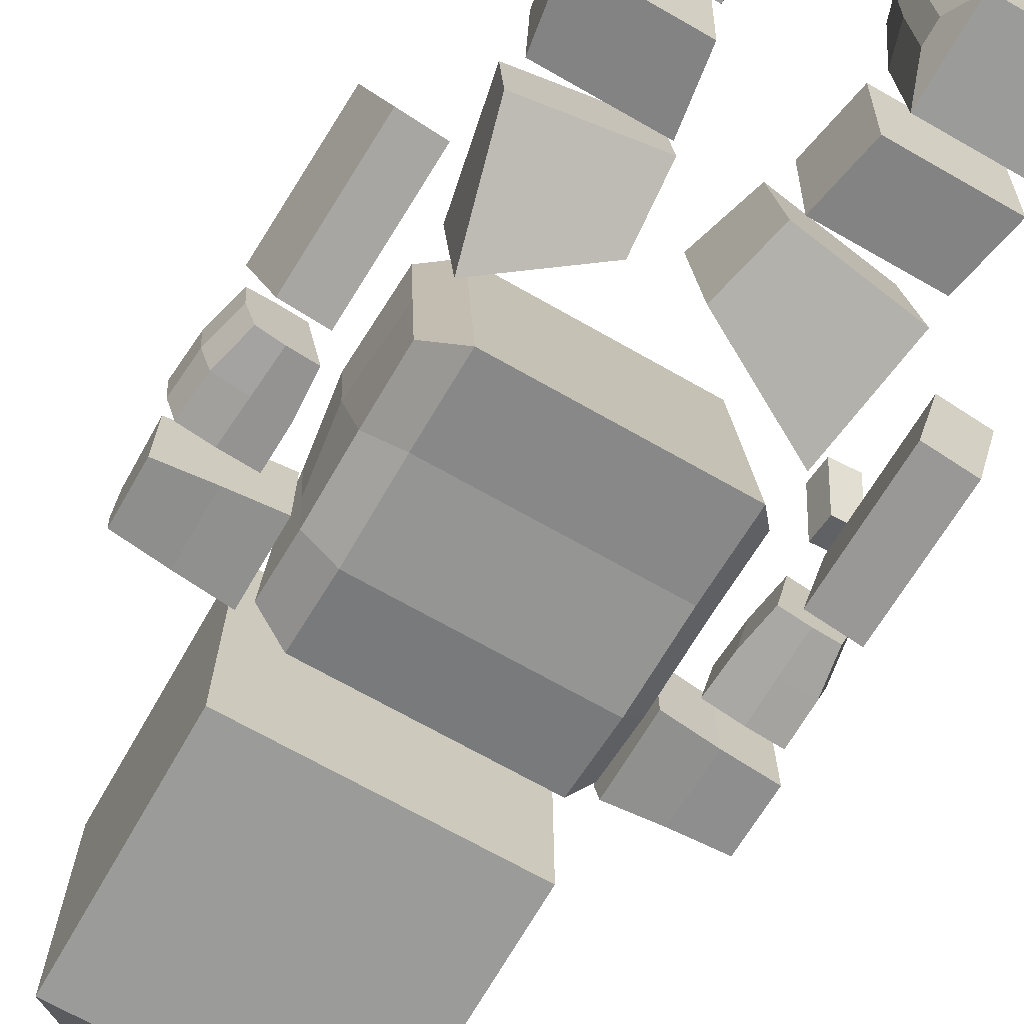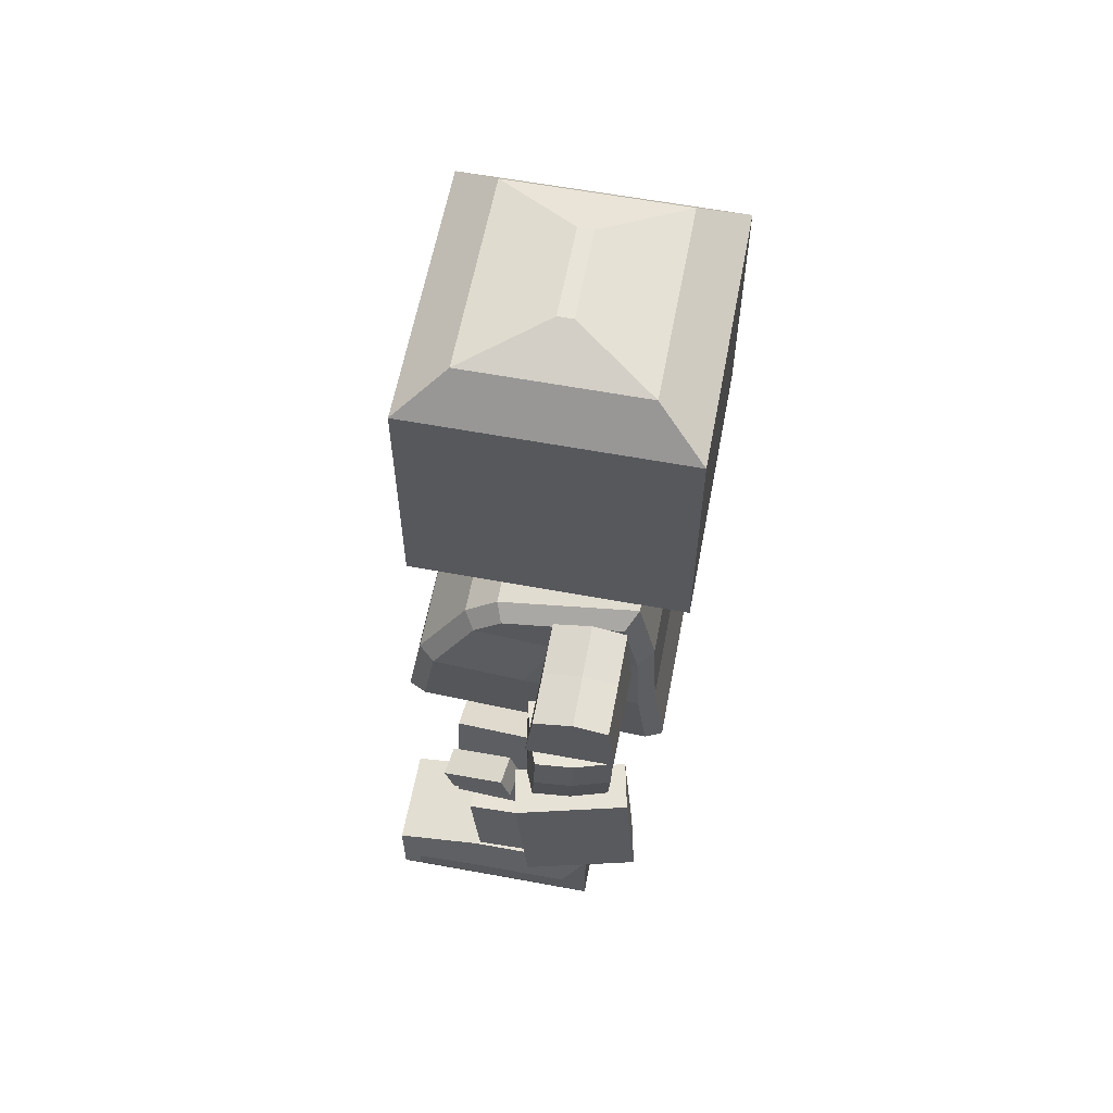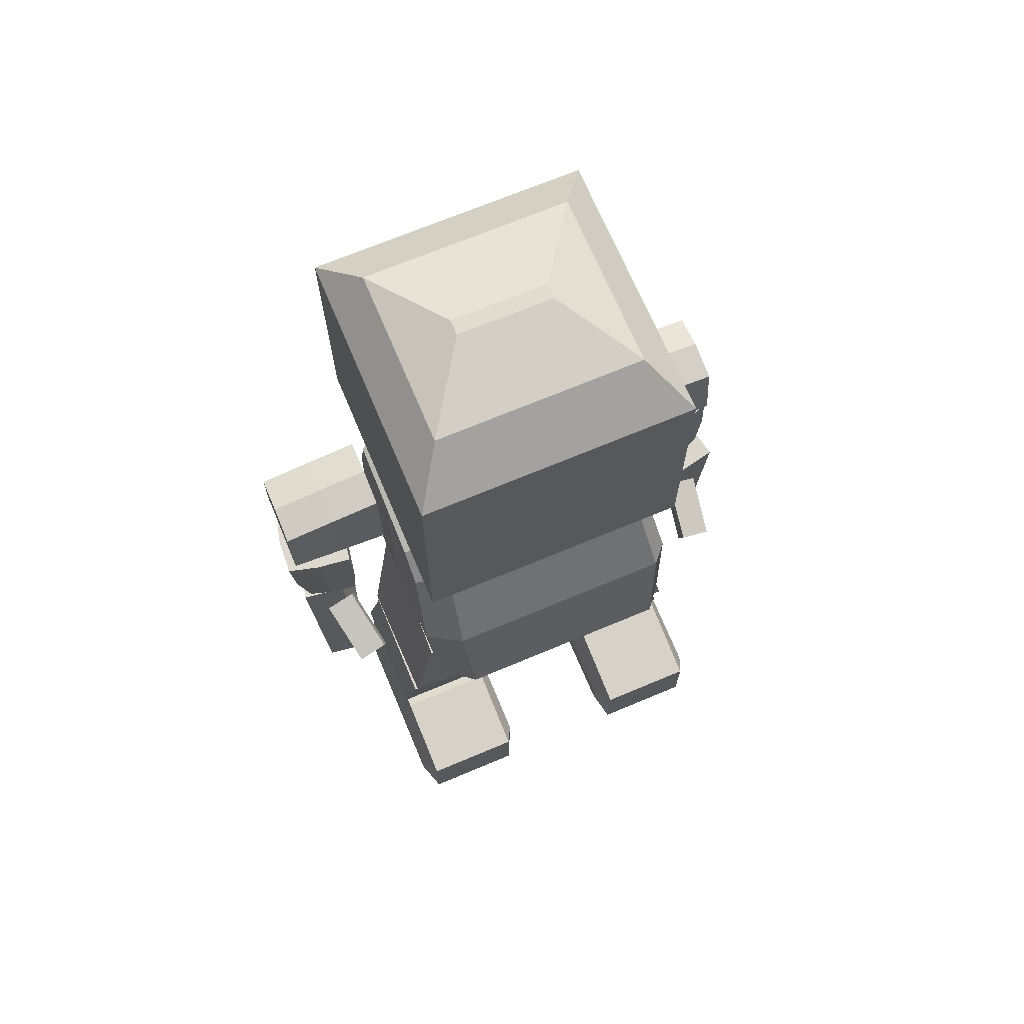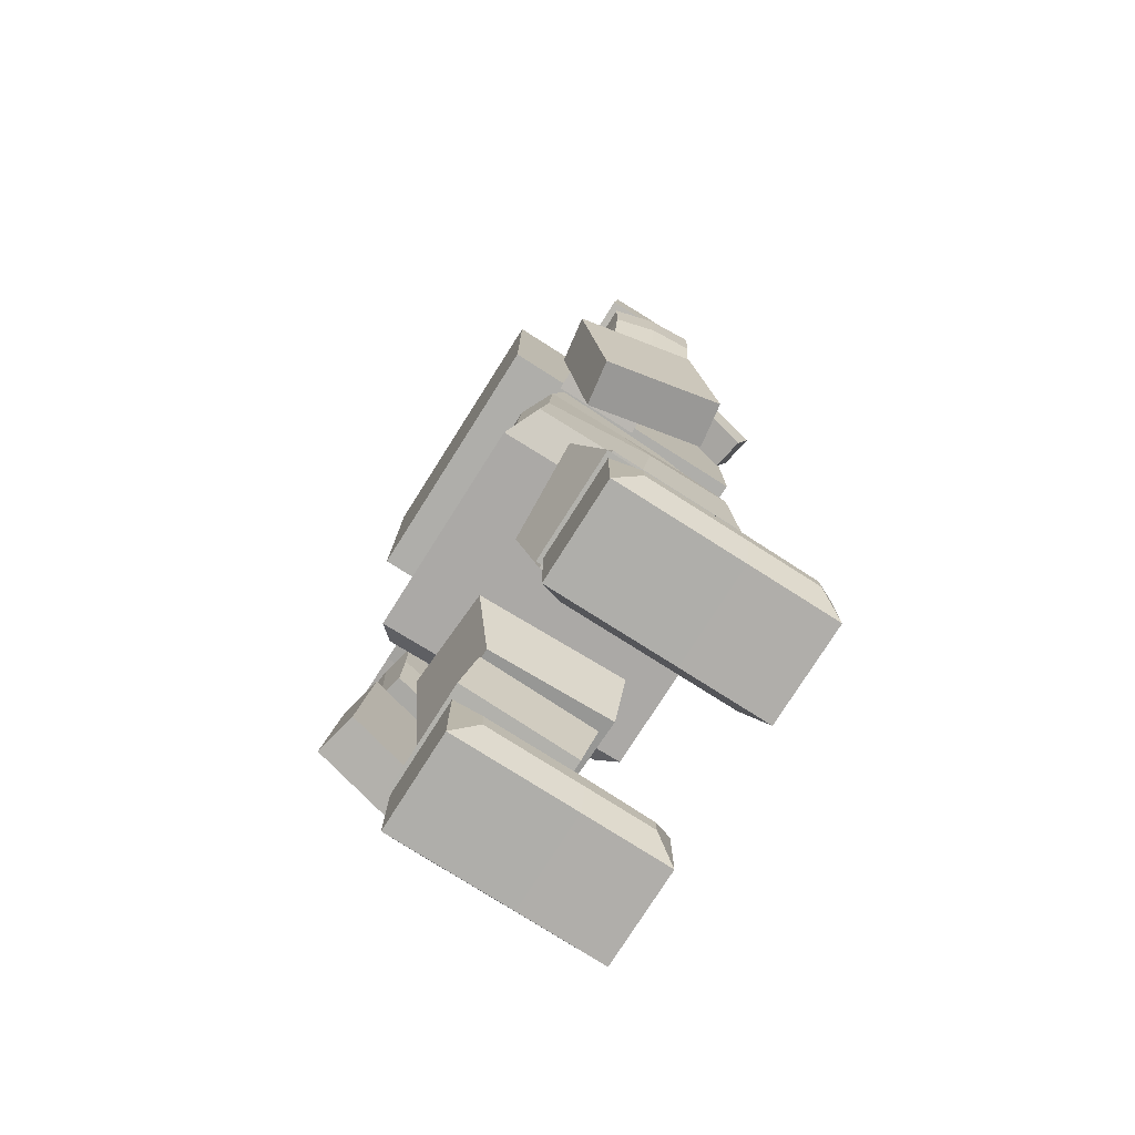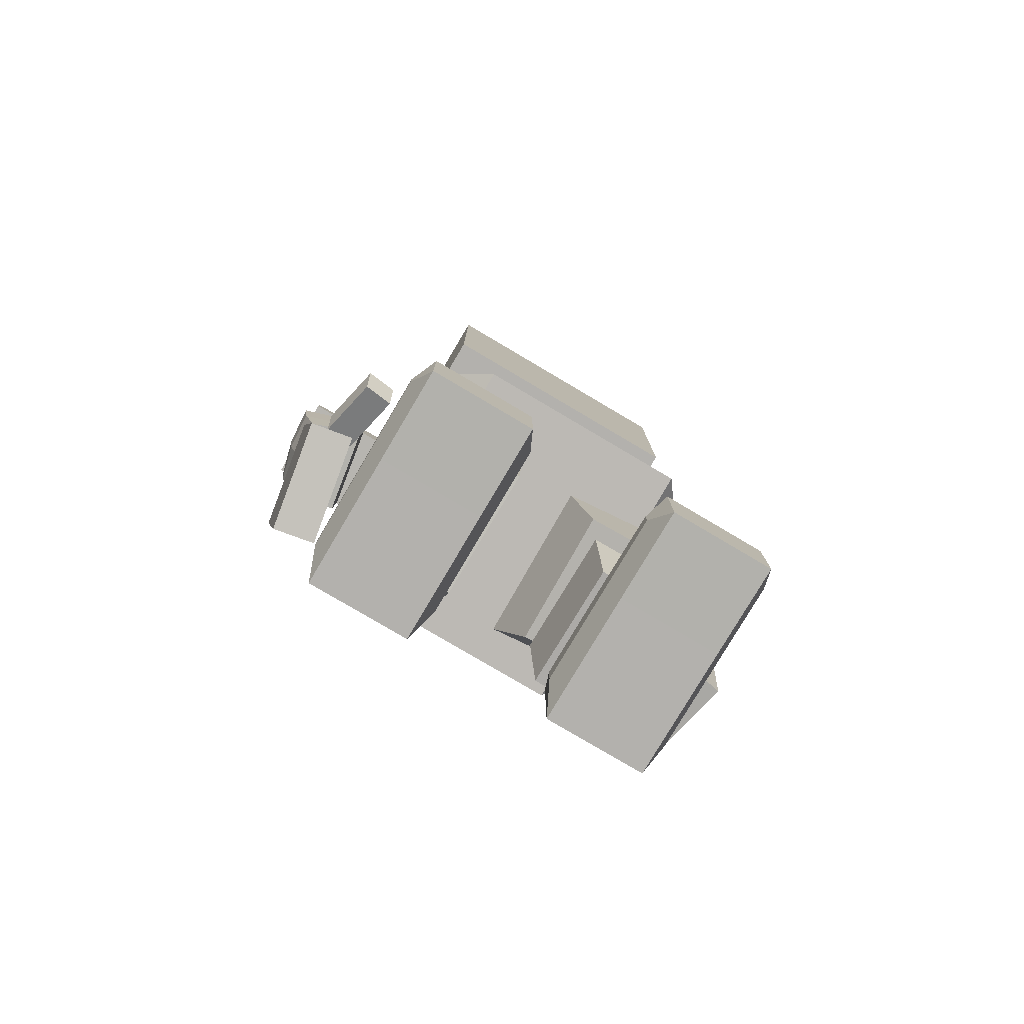
<metadata>
{"format":"obj","ext":"obj","renderer":"f3d","projection":"perspective","resolution":1024,"background":"white","views":[{"elev":-69.6,"azim":-29.7,"up":"+Z"},{"elev":60.5,"azim":100.7,"up":"+Y"},{"elev":69.6,"azim":-22.8,"up":"+Y"},{"elev":-77.6,"azim":-122.4,"up":"+Y"},{"elev":-79.3,"azim":-30.6,"up":"+Y"}]}
</metadata>
<code>
o Platformer.001
v -0.5194 -0.3228 0.1043
v -0.5518 -0.2721 -0.05228
v -0.542 -0.3415 -0.07677
v -0.5095 -0.3922 0.07983
v -0.4472 -0.3089 0.09389
v -0.4797 -0.2582 -0.06271
v -0.4374 -0.3783 0.0694
v -0.4698 -0.3276 -0.08721
v 0.5492 -0.3651 -0.04525
v 0.4797 -0.3637 -0.05439
v 0.4782 -0.2972 -0.03224
v 0.5477 -0.2986 -0.0231
v 0.5286 -0.4152 0.1037
v 0.5271 -0.3487 0.1259
v 0.4576 -0.3473 0.1167
v 0.4591 -0.4138 0.09456
v 0.5672 -0.6192 -0.3693
v 0.4539 -0.6214 -0.3454
v 0.453 -0.2731 -0.3178
v 0.5663 -0.2709 -0.3417
v 0.624 -0.6403 -0.1019
v 0.6232 -0.292 -0.07424
v 0.5099 -0.2942 -0.05033
v 0.5108 -0.6425 -0.07798
v -0.6115 -0.1396 -0.1081
v -0.6053 -0.1429 -0.2013
v -0.5776 -0.2436 -0.1938
v -0.5838 -0.2404 -0.1006
v -0.5812 -0.1446 -0.2895
v -0.5535 -0.2454 -0.282
v -0.6207 -0.03707 -0.1127
v -0.6145 -0.04036 -0.2059
v -0.5903 -0.04207 -0.2941
v -0.5461 -0.02936 -0.09043
v -0.5293 -0.03237 -0.192
v -0.5125 -0.03538 -0.2936
v -0.4609 -0.02138 -0.07656
v -0.4441 -0.02439 -0.1782
v -0.4273 -0.02739 -0.2798
v -0.4568 -0.1244 -0.07283
v -0.44 -0.1274 -0.1744
v -0.4231 -0.1304 -0.276
v -0.4623 -0.2282 -0.07066
v -0.4455 -0.2313 -0.1723
v -0.4287 -0.2343 -0.2739
v -0.5284 -0.2344 -0.08142
v -0.5116 -0.2374 -0.183
v -0.4947 -0.2405 -0.2846
v -0.5036 -0.1379 -0.2891
v -0.5372 -0.1319 -0.08593
v 0.4851 -0.03717 -0.2946
v 0.563 -0.03562 -0.3008
v 0.5654 -0.1386 -0.2975
v 0.4877 -0.1401 -0.2914
v 0.4003 -0.0388 -0.2767
v 0.4076 -0.1416 -0.2745
v 0.5493 -0.2419 -0.2903
v 0.4904 -0.243 -0.2881
v 0.4246 -0.2443 -0.2742
v 0.6029 -0.1316 -0.1175
v 0.6005 -0.02862 -0.1208
v 0.5275 -0.02971 -0.09312
v 0.5301 -0.1326 -0.08987
v 0.5868 -0.2349 -0.1103
v 0.5328 -0.2356 -0.08662
v 0.4427 -0.03134 -0.07522
v 0.45 -0.1342 -0.07296
v 0.467 -0.2368 -0.07274
v 0.5774 -0.238 -0.2013
v 0.5116 -0.2393 -0.1874
v 0.4458 -0.2406 -0.1735
v 0.4288 -0.1379 -0.1737
v 0.4215 -0.03507 -0.176
v 0.5063 -0.03344 -0.1939
v 0.5911 -0.0318 -0.2118
v 0.5935 -0.1347 -0.2085
v -0.3525 0.1949 -0.1157
v -0.4763 0.1837 -0.1157
v -0.4763 0.01515 -0.09628
v -0.3525 0.003981 -0.09628
v -0.6002 0.1704 -0.1157
v -0.6002 0.02844 -0.09628
v -0.4763 0.1902 -0.291
v -0.3525 0.2013 -0.291
v -0.3525 0.003981 -0.3053
v -0.4763 0.01515 -0.3053
v -0.6002 0.1769 -0.291
v -0.6002 0.02844 -0.3053
v -0.4763 0.2053 -0.2018
v -0.3525 0.2164 -0.2018
v -0.6002 0.192 -0.2018
v -0.3525 0.003981 -0.2018
v -0.4763 0.01515 -0.2018
v -0.6002 0.02844 -0.2018
v 0.344 0.202 -0.291
v 0.4679 0.1902 -0.291
v 0.4679 0.01515 -0.3053
v 0.344 0.00335 -0.3053
v 0.5917 0.1825 -0.291
v 0.5917 0.02279 -0.3053
v 0.344 0.00335 -0.09628
v 0.4679 0.01515 -0.09628
v 0.4679 0.1837 -0.1157
v 0.344 0.1955 -0.1157
v 0.5917 0.02279 -0.09628
v 0.5917 0.1761 -0.1157
v 0.344 0.2171 -0.2081
v 0.344 0.00335 -0.2081
v 0.5917 0.1976 -0.2081
v 0.5917 0.02279 -0.2081
v 0.4679 0.01515 -0.2081
v 0.4679 0.2053 -0.2081
v -0.345 -0.1048 0.178
v -0.3294 0.05612 0.07819
v -0.3294 0.03527 -0.1178
v -0.345 -0.1257 -0.04303
v -0.3294 -0.3258 0.2155
v -0.3294 -0.3467 -0.06497
v -0.3294 0.01442 -0.3138
v -0.3294 -0.1854 -0.3224
v -0.3294 -0.3675 -0.3454
v 0.3249 0.0369 -0.1181
v 0.3249 0.05806 0.08073
v 0.3442 -0.1053 0.182
v 0.3442 -0.1264 -0.04227
v 0.3249 0.01574 -0.317
v 0.3249 -0.187 -0.3257
v 0.3249 -0.3295 0.2201
v 0.3249 -0.3507 -0.06453
v 0.3249 -0.3718 -0.3491
v 0.3249 0.1805 -0.2808
v 0.3249 0.1496 -0.1345
v 0.3249 0.1187 0.01183
v -0.3294 0.1463 -0.1339
v -0.3294 0.1768 -0.2781
v -0.3294 0.1159 0.01029
v -0.2464 0.02994 -0.3514
v -0.2464 -0.2043 -0.3615
v -0.01141 0.02994 -0.3514
v -0.01141 -0.2043 -0.3615
v -0.2464 -0.4177 -0.3885
v -0.01141 -0.4177 -0.3885
v -0.2464 -0.3932 -0.05985
v -0.01141 -0.3932 -0.05985
v -0.2464 -0.3688 0.2688
v -0.01141 -0.3688 0.2688
v -0.2599 -0.1098 0.2248
v -0.01141 -0.1098 0.2248
v -0.2464 0.07881 0.1079
v -0.01141 0.07881 0.1079
v -0.2464 0.1488 0.02835
v -0.01141 0.1488 0.02835
v -0.2464 0.2202 -0.3096
v -0.01141 0.2202 -0.3096
v -0.2464 0.1845 -0.1406
v -0.01141 0.1845 -0.1406
v 0.2858 0.02994 -0.3514
v 0.2858 -0.2043 -0.3615
v 0.2858 -0.4177 -0.3885
v 0.2858 -0.3932 -0.05985
v 0.2858 -0.3688 0.2688
v 0.3055 -0.1098 0.2248
v 0.2858 0.07881 0.1079
v 0.2858 0.1488 0.02835
v 0.2858 0.2202 -0.3096
v 0.2858 0.1845 -0.1406
v -0.08861 -0.6255 -0.2527
v -0.08479 -0.5992 0.1311
v -0.09136 -0.7731 0.1331
v -0.09518 -0.7994 -0.1924
v -0.3832 -0.7306 0.1331
v -0.3258 -0.4368 0.1311
v -0.3113 -0.4631 -0.2527
v -0.387 -0.7569 -0.1924
v 0.0617 -0.6255 -0.2527
v 0.1165 -0.7994 -0.1924
v 0.1127 -0.7731 0.1331
v 0.05788 -0.5992 0.1311
v 0.3509 -0.4631 -0.2527
v 0.3471 -0.4368 0.1311
v 0.4045 -0.7306 0.1331
v 0.4083 -0.7569 -0.1924
v -0.1126 -0.819 -0.1986
v -0.1126 -0.837 0.1036
v -0.1413 -1.014 0.07559
v -0.1413 -0.9955 -0.2266
v -0.4126 -1.014 0.07559
v -0.384 -0.837 0.1036
v -0.384 -0.819 -0.1986
v -0.4126 -0.9955 -0.2266
v 0.1339 -0.819 -0.1986
v 0.1626 -0.9955 -0.2266
v 0.1626 -1.014 0.07559
v 0.1339 -0.837 0.1036
v 0.4053 -0.819 -0.1986
v 0.4053 -0.837 0.1036
v 0.4339 -1.014 0.07559
v 0.4339 -0.9955 -0.2266
v -0.4338 -1.193 0.08094
v -0.4338 -1.194 0.2504
v -0.4338 -1.147 0.2504
v -0.4338 -1.137 0.08094
v -0.1357 -1.137 0.08094
v -0.1357 -1.147 0.2504
v -0.1357 -1.194 0.2504
v -0.1357 -1.193 0.08094
v -0.1357 -1.137 -0.1603
v -0.1357 -1.193 -0.1603
v -0.4338 -1.193 -0.1603
v -0.4338 -1.137 -0.1603
v -0.4059 -1.272 0.0878
v -0.4059 -1.274 0.3059
v -0.1637 -1.272 0.0878
v -0.1637 -1.274 0.3059
v -0.4059 -1.088 0.3059
v -0.4059 -1.048 0.0878
v -0.1637 -1.088 0.3059
v -0.1637 -1.048 0.0878
v -0.1637 -1.048 -0.2227
v -0.4059 -1.048 -0.2227
v -0.4059 -1.272 -0.2227
v -0.1637 -1.272 -0.2227
v 0.4552 -1.193 0.08094
v 0.4552 -1.137 0.08094
v 0.4552 -1.147 0.2504
v 0.4552 -1.194 0.2504
v 0.157 -1.194 0.2504
v 0.157 -1.147 0.2504
v 0.157 -1.137 0.08094
v 0.157 -1.193 0.08094
v 0.157 -1.137 -0.1603
v 0.157 -1.193 -0.1603
v 0.4552 -1.193 -0.1603
v 0.4552 -1.137 -0.1603
v 0.4272 -1.272 0.0878
v 0.4272 -1.274 0.3059
v 0.185 -1.274 0.3059
v 0.185 -1.272 0.0878
v 0.4272 -1.048 0.0878
v 0.4272 -1.088 0.3059
v 0.185 -1.048 0.0878
v 0.185 -1.088 0.3059
v 0.185 -1.048 -0.2227
v 0.4272 -1.048 -0.2227
v 0.4272 -1.272 -0.2227
v 0.185 -1.272 -0.2227
v 0.3223 0.3184 -0.4254
v 0.3223 0.9323 -0.4254
v 0.3223 0.9323 0.2276
v 0.3223 0.3184 0.2276
v -0.3307 0.9323 0.2276
v -0.3307 0.3184 0.2276
v -0.3307 0.9323 -0.4254
v -0.3307 0.3184 -0.4254
v -0.2505 1.028 -0.3105
v 0.2421 1.028 -0.3105
v -0.2505 1.028 0.1128
v 0.2421 1.028 0.1128
v 0.1105 1.074 -0.1176
v 0.1105 1.074 -0.08019
v -0.1189 1.074 -0.08019
v -0.1189 1.074 -0.1176
v -0.533 -0.6702 -0.2992
v -0.5811 -0.6163 -0.03469
v -0.6011 -0.2753 -0.1078
v -0.553 -0.3292 -0.3724
v -0.4295 -0.6605 -0.2824
v -0.4777 -0.6066 -0.01786
v -0.4496 -0.3195 -0.3555
v -0.4977 -0.2656 -0.09099
f 1 2 3 4
f 2 1 5 6
f 7 8 6 5
f 4 3 8 7
f 3 2 6 8
f 5 1 4 7
f 9 10 11 12
f 13 14 15 16
f 9 13 16 10
f 10 16 15 11
f 11 15 14 12
f 13 9 12 14
f 17 18 19 20
f 21 22 23 24
f 17 21 24 18
f 18 24 23 19
f 19 23 22 20
f 21 17 20 22
f 25 26 27 28
f 26 29 30 27
f 26 25 31 32
f 29 26 32 33
f 34 35 32 31
f 35 36 33 32
f 37 38 35 34
f 38 39 36 35
f 40 41 38 37
f 41 42 39 38
f 43 44 41 40
f 44 45 42 41
f 46 47 44 43
f 47 48 45 44
f 28 27 47 46
f 27 30 48 47
f 48 49 42 45
f 49 36 39 42
f 30 29 49 48
f 29 33 36 49
f 40 50 46 43
f 50 25 28 46
f 37 34 50 40
f 34 31 25 50
f 51 52 53 54
f 55 51 54 56
f 57 58 54 53
f 56 54 58 59
f 60 61 62 63
f 64 60 63 65
f 63 62 66 67
f 65 63 67 68
f 69 64 65 70
f 57 69 70 58
f 70 65 68 71
f 58 70 71 59
f 71 68 67 72
f 59 71 72 56
f 72 67 66 73
f 56 72 73 55
f 73 66 62 74
f 55 73 74 51
f 74 62 61 75
f 51 74 75 52
f 75 61 60 76
f 52 75 76 53
f 76 60 64 69
f 69 57 53 76
f 77 78 79 80
f 78 81 82 79
f 83 84 85 86
f 87 83 86 88
f 89 78 77 90
f 90 84 83 89
f 78 89 91 81
f 89 83 87 91
f 85 92 93 86
f 92 80 79 93
f 86 93 94 88
f 93 79 82 94
f 84 90 92 85
f 90 77 80 92
f 81 91 94 82
f 91 87 88 94
f 95 96 97 98
f 96 99 100 97
f 101 102 103 104
f 102 105 106 103
f 104 107 108 101
f 107 95 98 108
f 99 109 110 100
f 109 106 105 110
f 97 111 108 98
f 111 102 101 108
f 100 110 111 97
f 110 105 102 111
f 103 112 107 104
f 95 107 112 96
f 106 109 112 103
f 109 99 96 112
f 113 114 115 116
f 117 113 116 118
f 119 120 116 115
f 118 116 120 121
f 122 123 124 125
f 126 122 125 127
f 125 124 128 129
f 127 125 129 130
f 122 126 131 132
f 123 122 132 133
f 119 115 134 135
f 115 114 136 134
f 119 137 138 120
f 137 139 140 138
f 120 138 141 121
f 138 140 142 141
f 121 141 143 118
f 141 142 144 143
f 118 143 145 117
f 143 144 146 145
f 117 145 147 113
f 145 146 148 147
f 113 147 149 114
f 147 148 150 149
f 114 149 151 136
f 149 150 152 151
f 139 137 153 154
f 137 119 135 153
f 136 151 155 134
f 151 152 156 155
f 134 155 153 135
f 155 156 154 153
f 139 157 158 140
f 157 126 127 158
f 140 158 159 142
f 158 127 130 159
f 142 159 160 144
f 159 130 129 160
f 144 160 161 146
f 160 129 128 161
f 146 161 162 148
f 161 128 124 162
f 148 162 163 150
f 162 124 123 163
f 150 163 164 152
f 163 123 133 164
f 126 157 165 131
f 157 139 154 165
f 152 164 166 156
f 164 133 132 166
f 156 166 165 154
f 166 132 131 165
f 167 168 169 170
f 171 172 173 174
f 167 170 174 173
f 171 174 170 169
f 172 171 169 168
f 168 167 173 172
f 175 176 177 178
f 179 180 181 182
f 175 179 182 176
f 176 182 181 177
f 177 181 180 178
f 179 175 178 180
f 183 184 185 186
f 187 188 189 190
f 183 186 190 189
f 187 190 186 185
f 188 187 185 184
f 184 183 189 188
f 191 192 193 194
f 195 196 197 198
f 191 195 198 192
f 192 198 197 193
f 193 197 196 194
f 195 191 194 196
f 199 200 201 202
f 203 204 205 206
f 207 203 206 208
f 209 199 202 210
f 200 199 211 212
f 213 214 212 211
f 206 205 214 213
f 215 216 202 201
f 217 218 216 215
f 204 203 218 217
f 212 215 201 200
f 214 217 215 212
f 205 204 217 214
f 219 218 203 207
f 220 216 218 219
f 210 202 216 220
f 199 209 221 211
f 222 213 211 221
f 208 206 213 222
f 220 221 209 210
f 219 222 221 220
f 207 208 222 219
f 223 224 225 226
f 227 228 229 230
f 230 229 231 232
f 224 223 233 234
f 235 223 226 236
f 236 237 238 235
f 237 227 230 238
f 224 239 240 225
f 239 241 242 240
f 241 229 228 242
f 225 240 236 226
f 240 242 237 236
f 242 228 227 237
f 229 241 243 231
f 241 239 244 243
f 239 224 234 244
f 223 235 245 233
f 235 238 246 245
f 238 230 232 246
f 233 245 244 234
f 245 246 243 244
f 246 232 231 243
f 247 248 249 250
f 250 249 251 252
f 252 251 253 254
f 248 247 254 253
f 248 253 255 256
f 253 251 257 255
f 251 249 258 257
f 249 248 256 258
f 258 256 259 260
f 257 258 260 261
f 255 257 261 262
f 256 255 262 259
f 259 262 261 260
f 263 264 265 266
f 264 263 267 268
f 269 270 268 267
f 266 265 270 269
f 265 264 268 270
f 267 263 266 269
f 250 252 254 247

</code>
